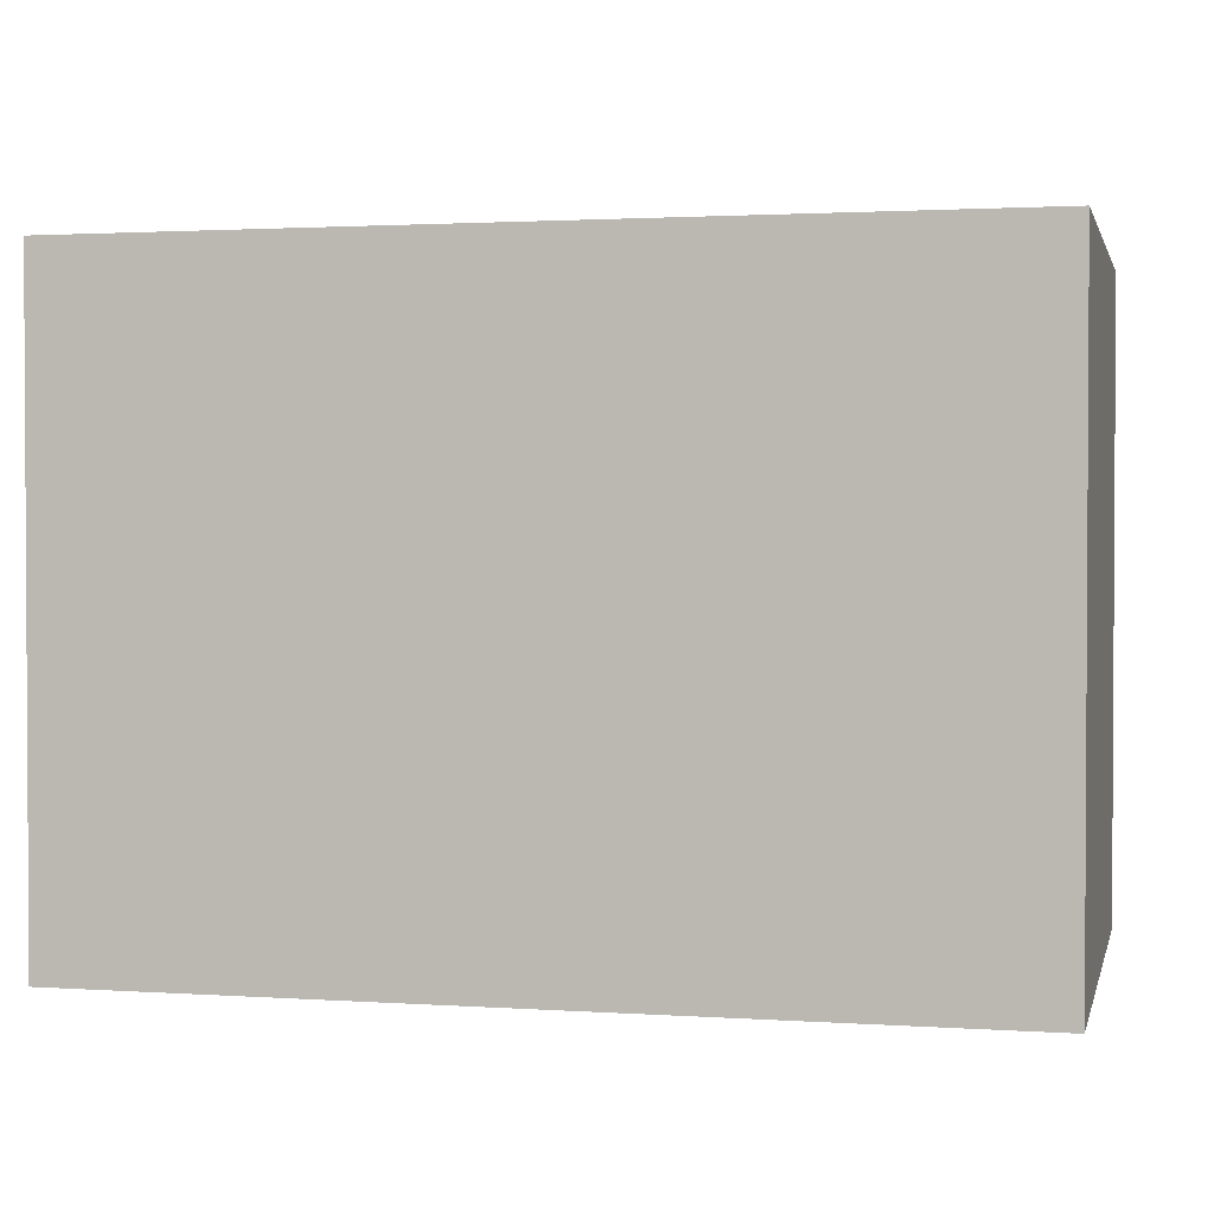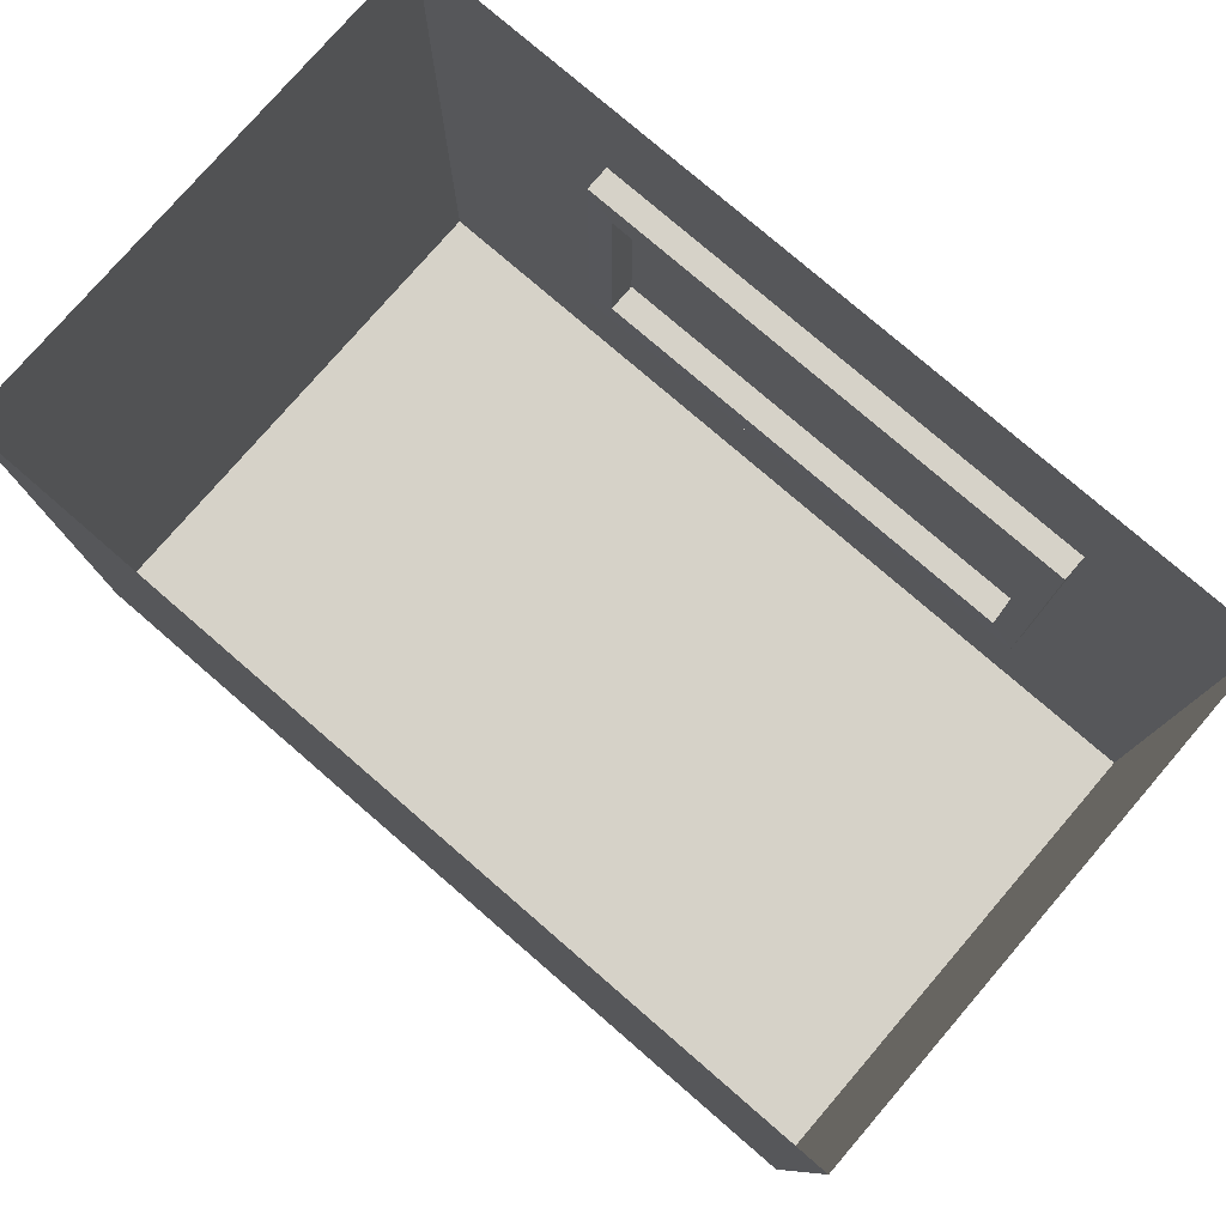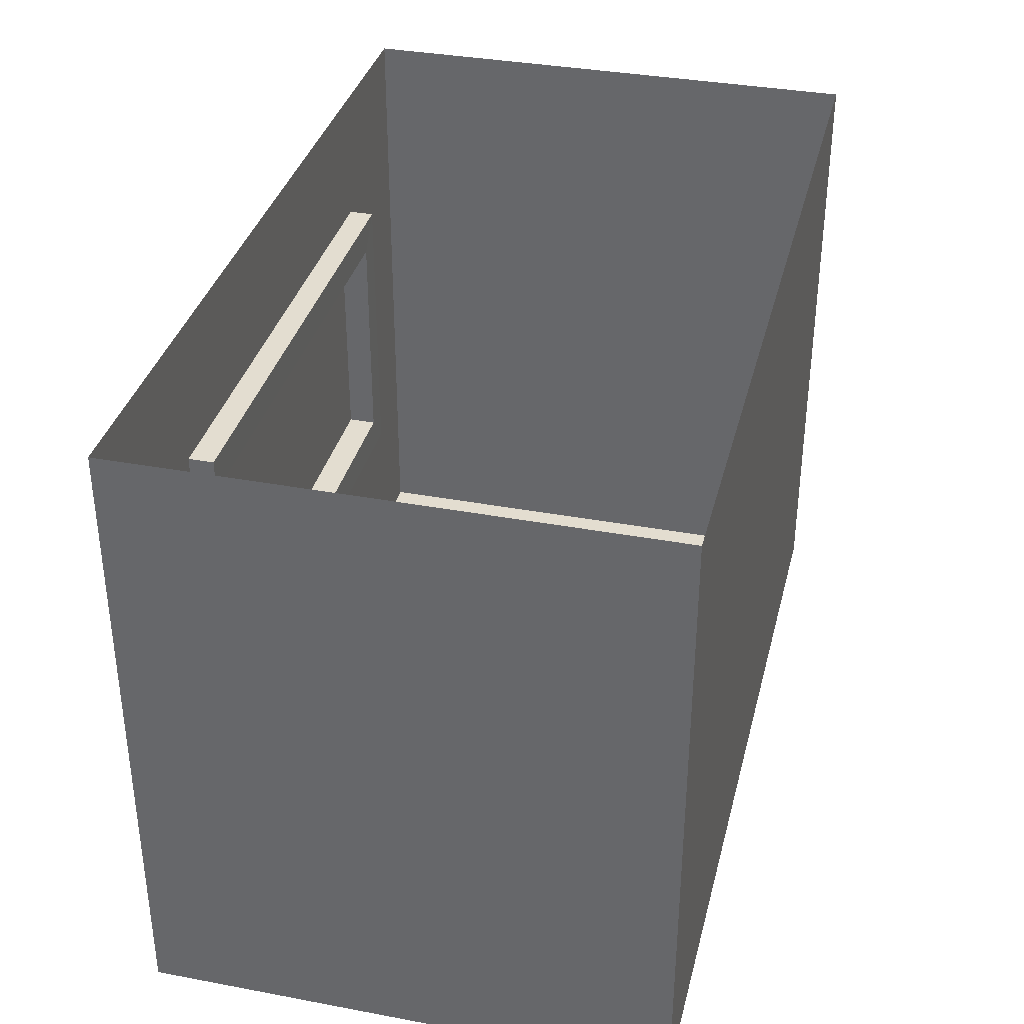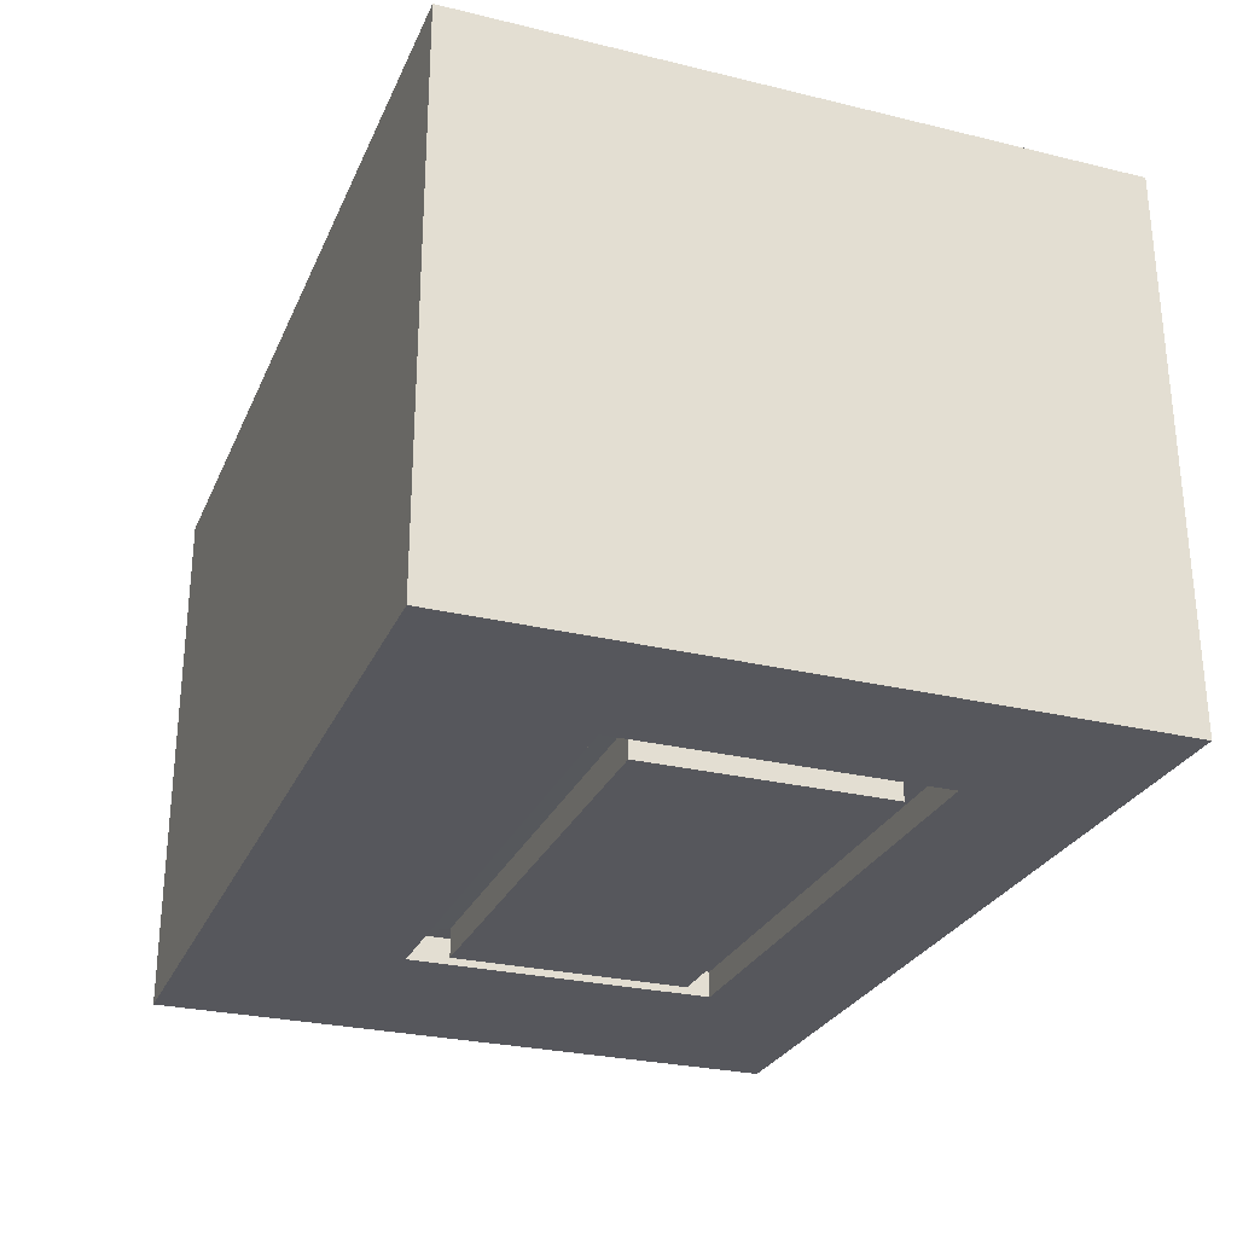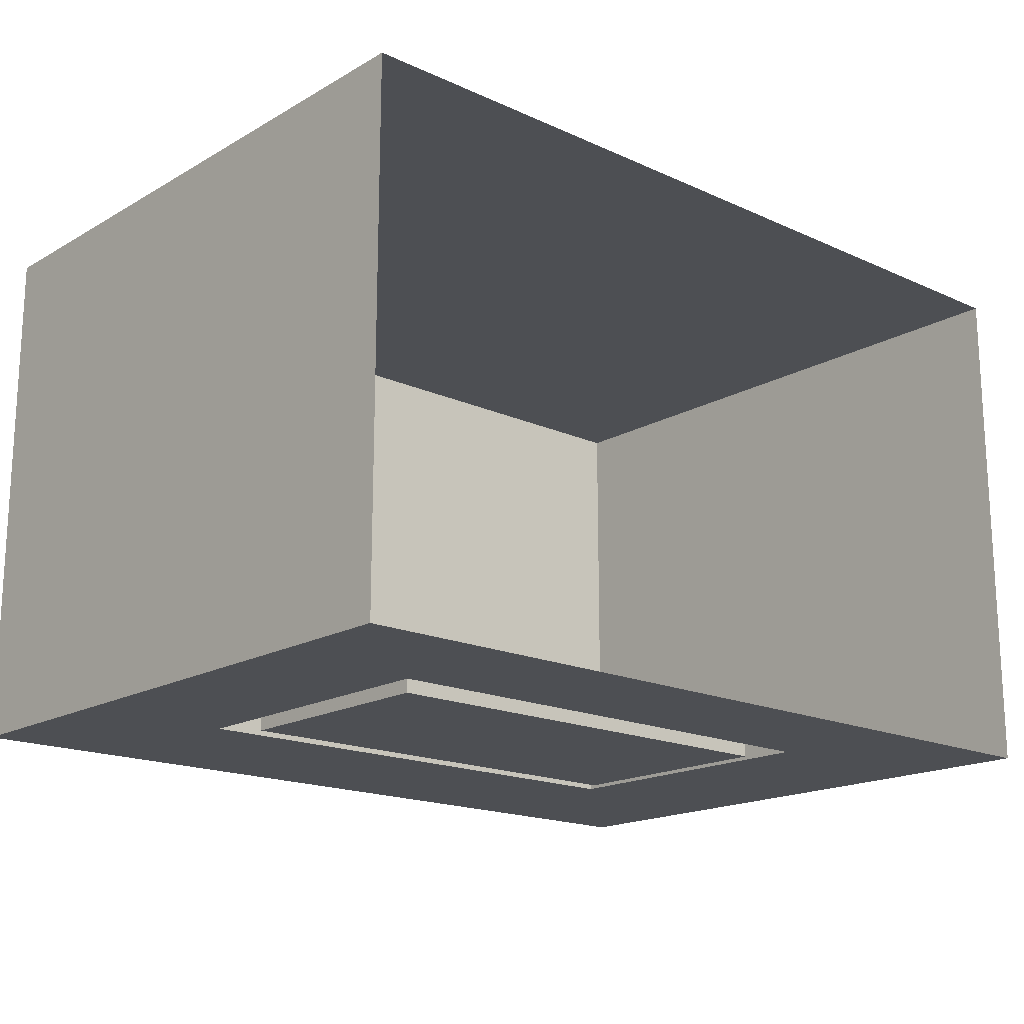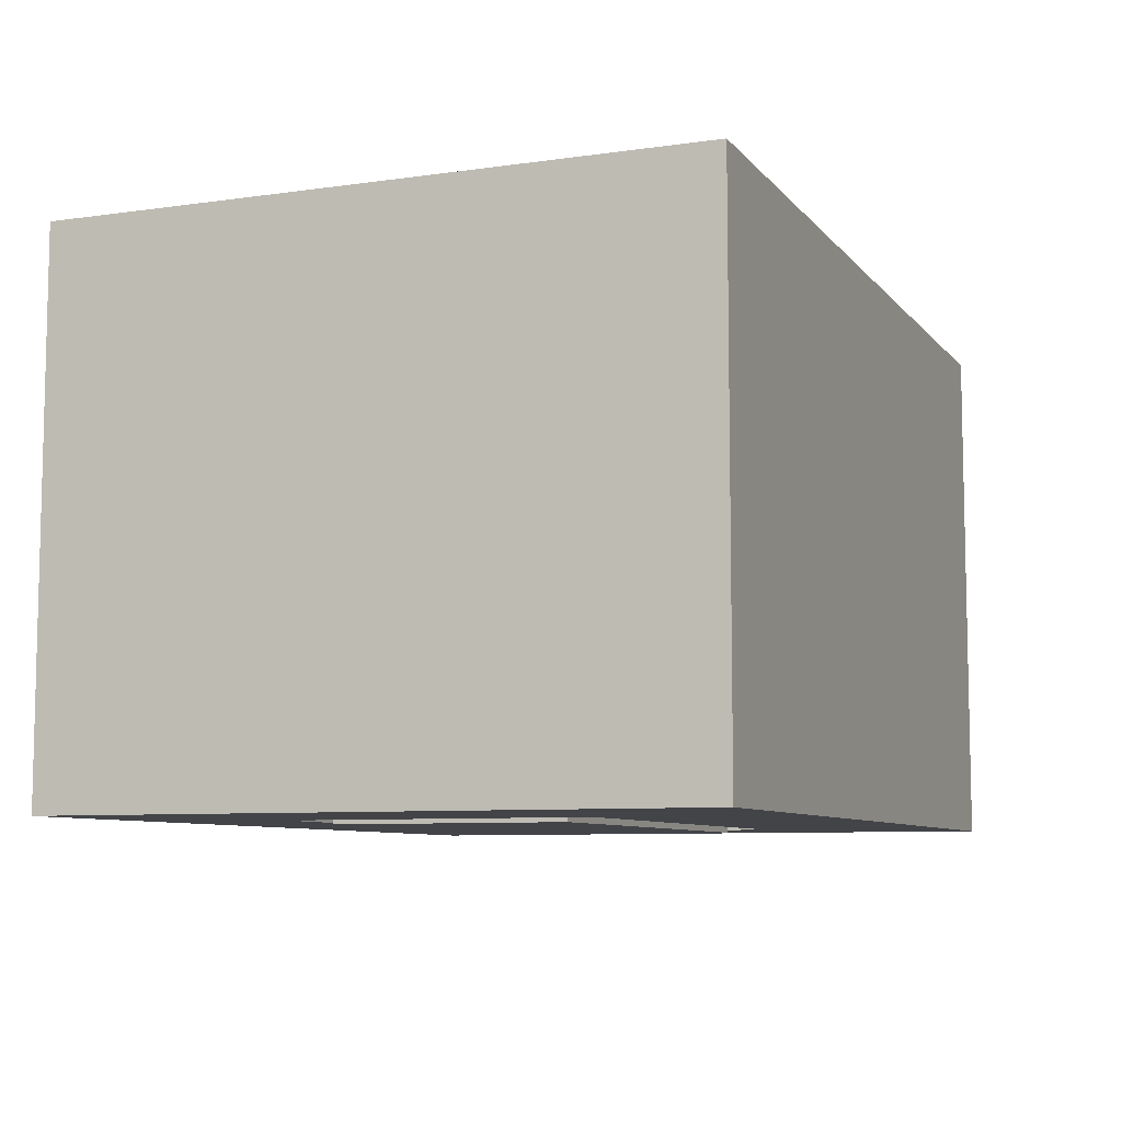
<metadata>
{"format":"obj","ext":"obj","renderer":"f3d","projection":"perspective","resolution":1024,"background":"white","views":[{"elev":1.8,"azim":13.3,"up":"+Y"},{"elev":78.3,"azim":40.8,"up":"+Y"},{"elev":35.5,"azim":-76.1,"up":"+Y"},{"elev":-27.6,"azim":69.7,"up":"+Z"},{"elev":-17.5,"azim":138.2,"up":"+Z"},{"elev":-7.9,"azim":-68.3,"up":"+Z"}]}
</metadata>
<code>
o pnbmk_box.001_Cube.011
v 2.021 -3.002 -1.535
v 2.021 -3.002 0.8548
v -1.954 -3.002 -1.535
v -1.954 -3.002 0.8548
v 2.021 -0.1397 -1.535
v 2.021 -0.1397 0.8548
v -1.954 -0.1397 -1.535
v -1.954 -0.1397 0.8548
v -1.023 -2.127 -1.535
v 1.339 -2.127 -1.535
v -1.023 -0.7587 -1.535
v 1.339 -0.7587 -1.535
v -1.023 -2.127 -1.42
v 1.339 -2.127 -1.42
v -1.023 -0.7587 -1.42
v 1.339 -0.7587 -1.42
v -0.8996 -1.972 -1.42
v 1.215 -1.972 -1.42
v -0.8996 -0.9137 -1.42
v 1.215 -0.9137 -1.42
v -0.8996 -1.972 -1.55
v 1.215 -1.972 -1.55
v -0.8996 -0.9137 -1.55
v 1.215 -0.9137 -1.55
f 1 3 4 2
f 3 7 8 4
f 5 1 2 6
f 7 11 12 5
f 2 4 8 6
f 11 15 16 12
f 5 12 10 1
f 3 9 11 7
f 1 10 9 3
f 14 18 17 13
f 10 14 13 9
f 12 16 14 10
f 9 13 15 11
f 20 24 22 18
f 16 20 18 14
f 13 17 19 15
f 15 19 20 16
f 21 22 24 23
f 17 21 23 19
f 19 23 24 20
f 18 22 21 17

</code>
